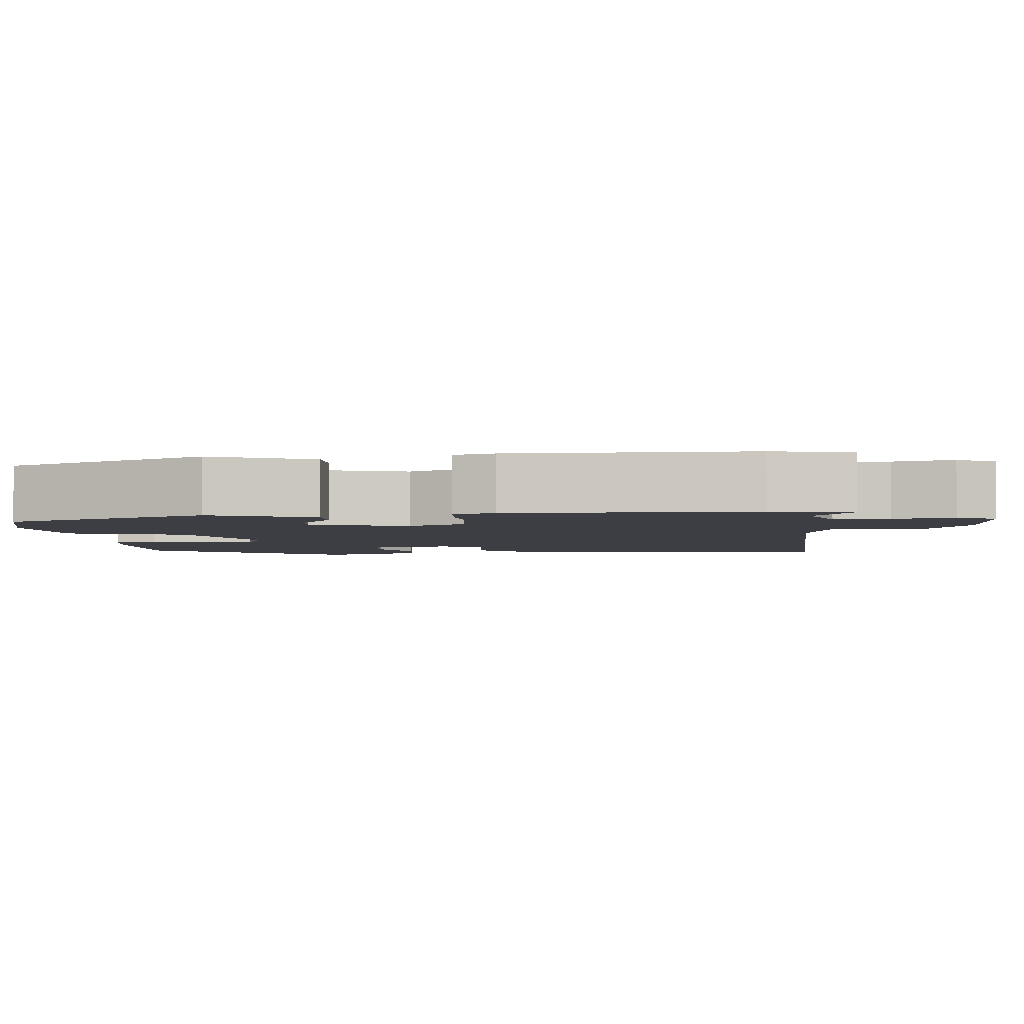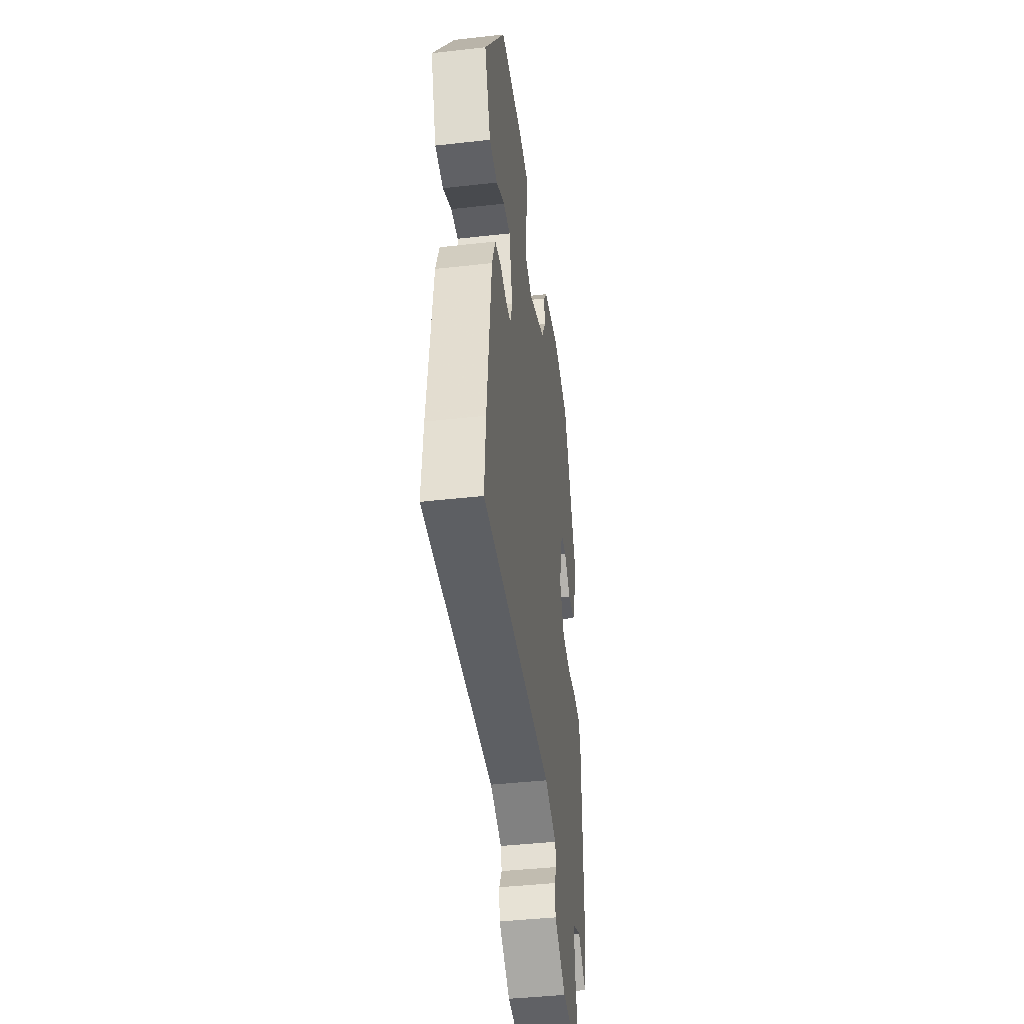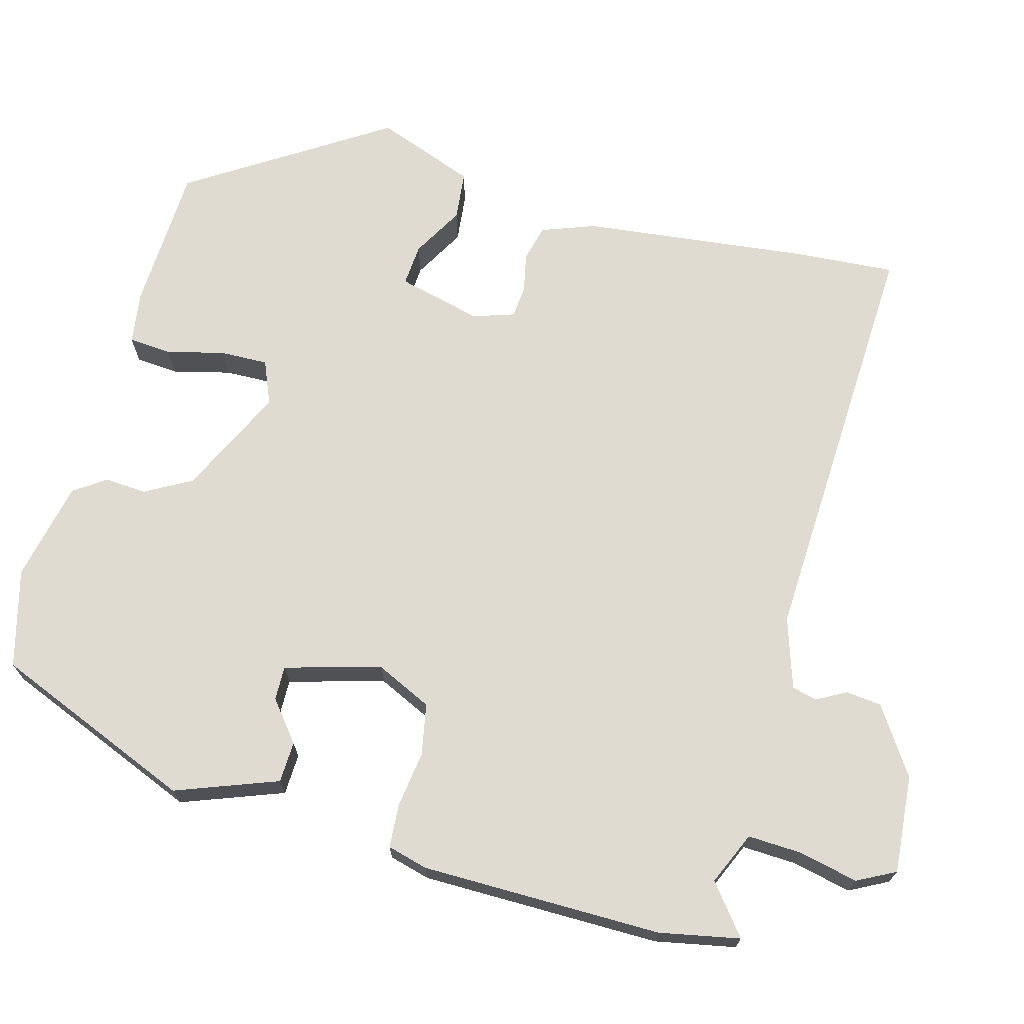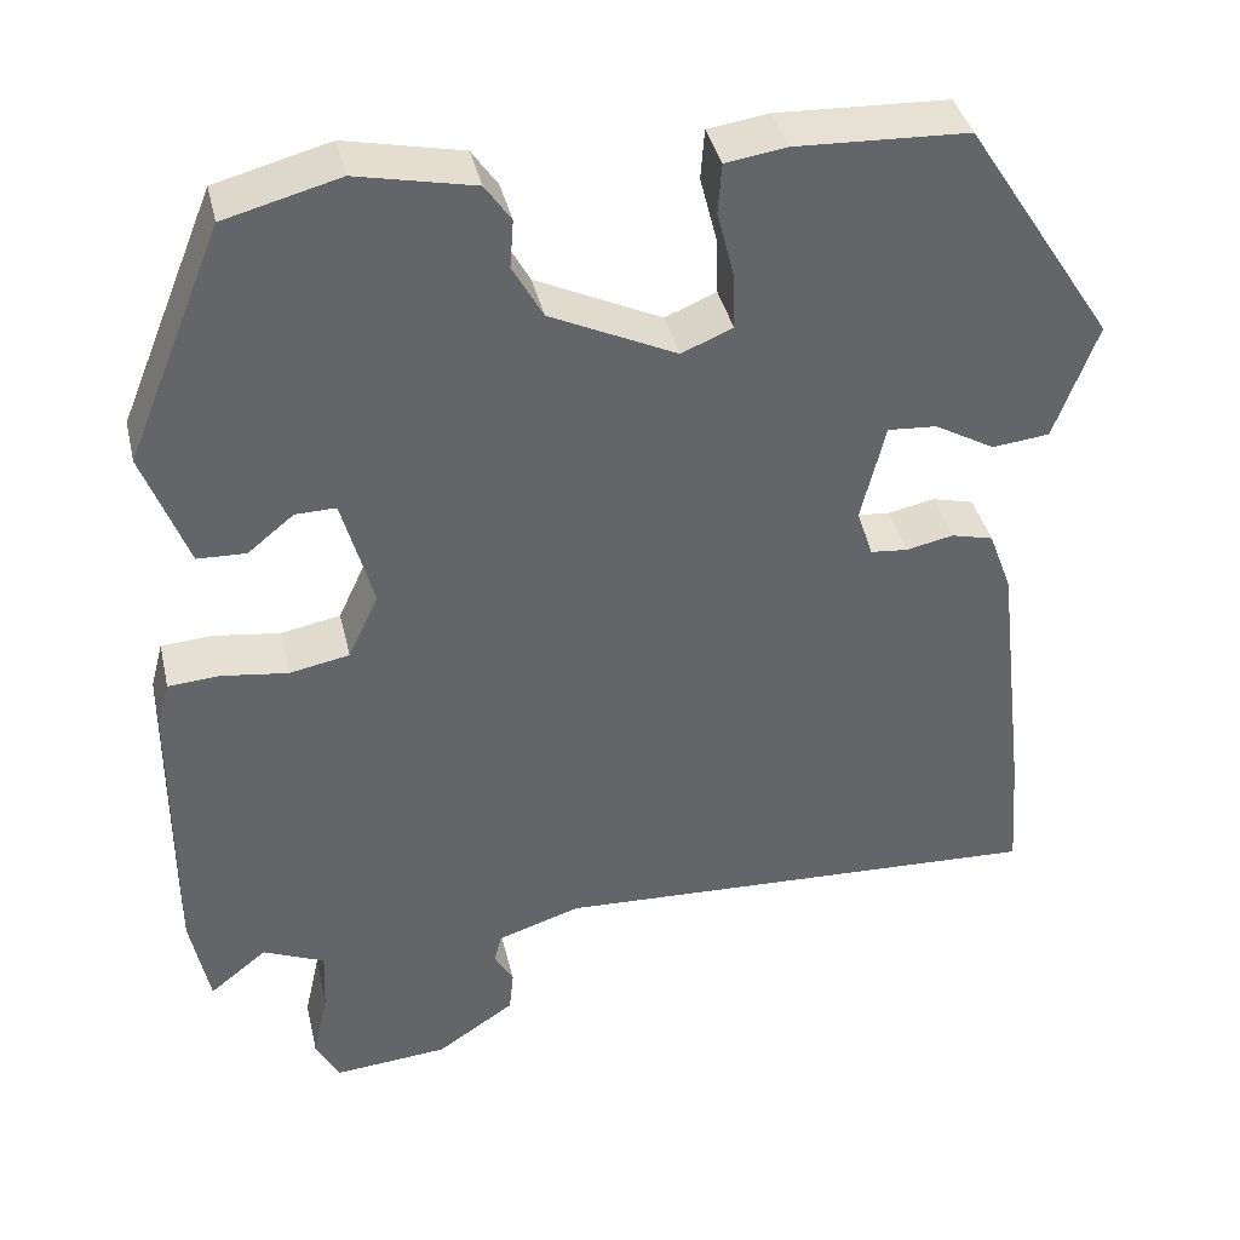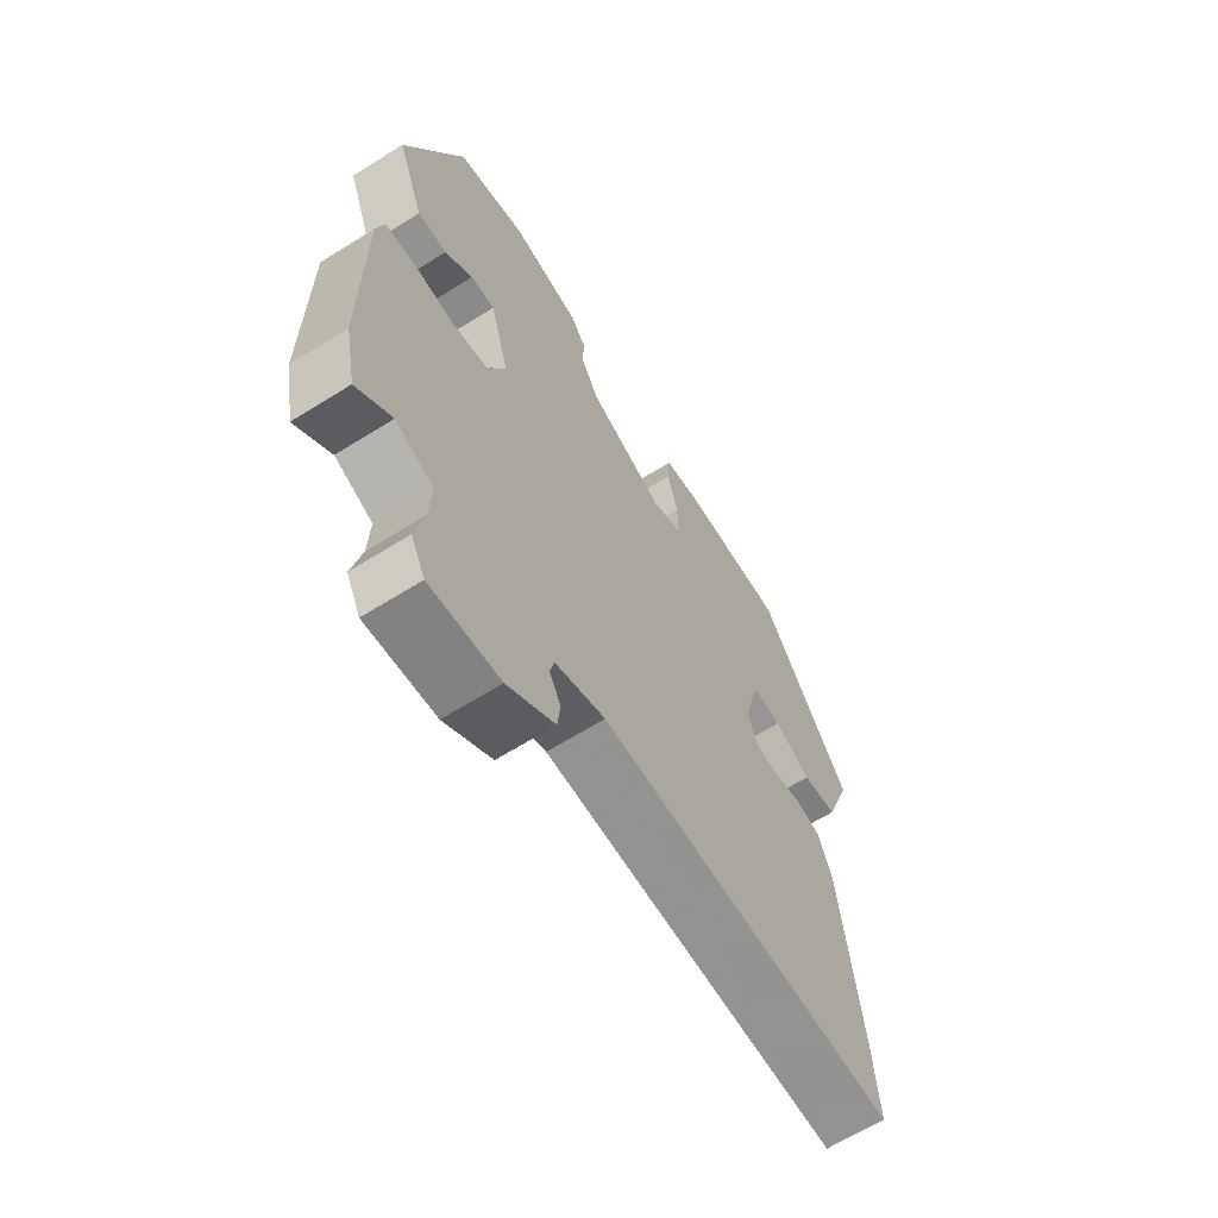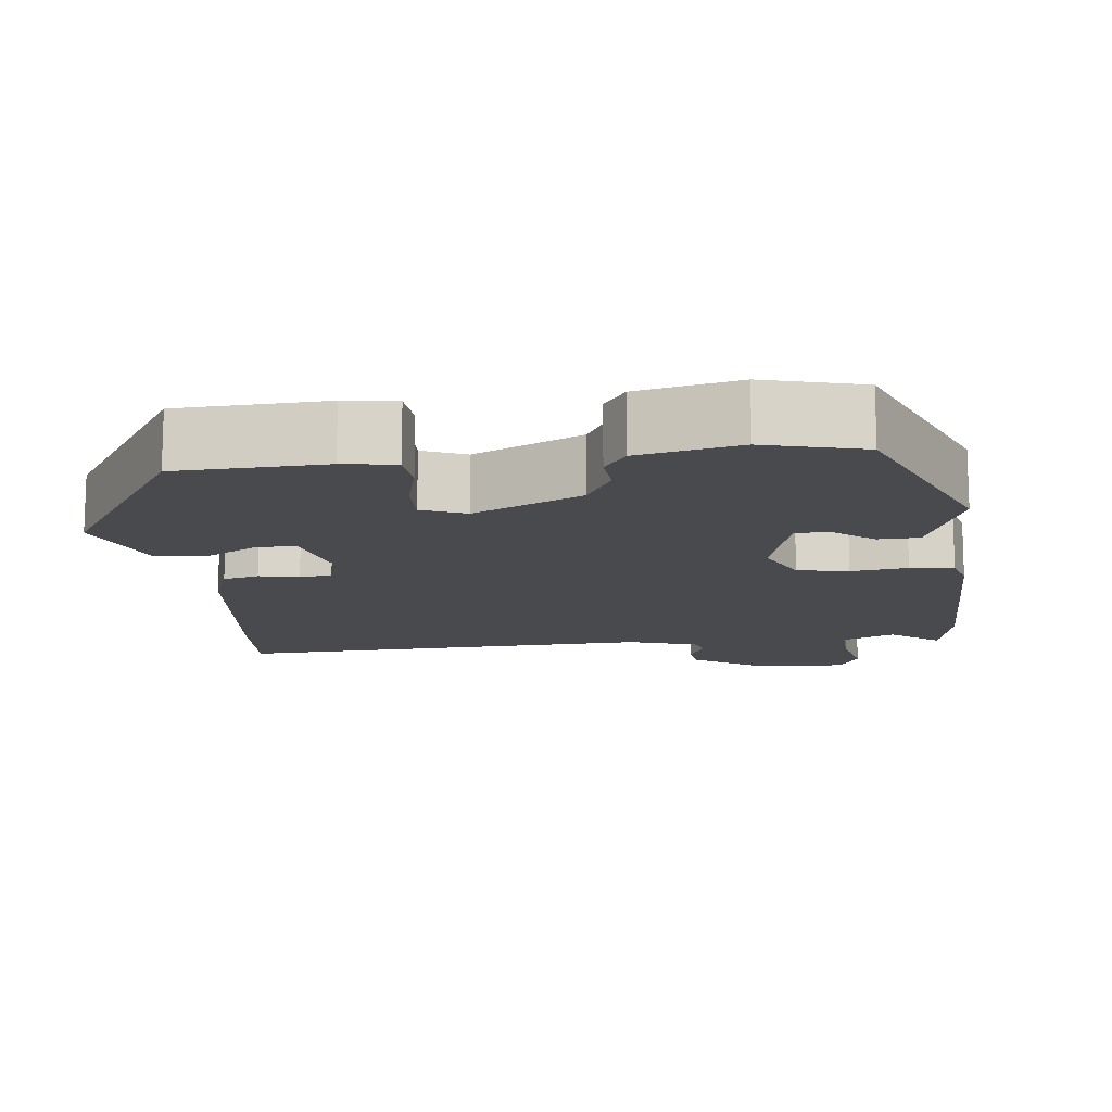
<metadata>
{"format":"obj","ext":"obj","renderer":"f3d","projection":"perspective","resolution":1024,"background":"white","views":[{"elev":-3.7,"azim":94.9,"up":"+Y"},{"elev":-42.7,"azim":-82.4,"up":"+Z"},{"elev":70.0,"azim":105.4,"up":"+Y"},{"elev":39.0,"azim":167.1,"up":"+Z"},{"elev":-64.6,"azim":122.3,"up":"+Z"},{"elev":-13.2,"azim":6.7,"up":"+Y"}]}
</metadata>
<code>
v -0.369 0.07 0.47
v -0.177 0.07 0.478
v -0.109 0.07 0.468
v -0.105 0.07 0.412
v -0.124 0.07 0.337
v -0.126 0.07 0.274
v -0.069 0.07 0.25
v 0.072 0.07 0.317
v 0.106 0.07 0.378
v 0.102 0.07 0.432
v 0.131 0.07 0.474
v 0.262 0.07 0.502
v 0.39 0.07 0.468
v 0.497 0.07 0.205
v 0.447 0.07 0.072
v 0.393 0.07 0.07
v 0.341 0.07 0.112
v 0.296 0.07 0.113
v 0.261 0.07 -0.013
v 0.295 0.07 -0.086
v 0.362 0.07 -0.099
v 0.436 0.07 -0.089
v 0.493 0.07 -0.093
v 0.507 0.07 -0.146
v 0.508 0.07 -0.461
v 0.487 0.07 -0.566
v 0.423 0.07 -0.515
v 0.354 0.07 -0.545
v 0.357 0.07 -0.616
v 0.374 0.07 -0.693
v 0.348 0.07 -0.743
v 0.22 0.07 -0.732
v 0.133 0.07 -0.674
v 0.128 0.07 -0.627
v 0.149 0.07 -0.589
v 0.141 0.07 -0.556
v 0.049 0.07 -0.526
v -0.504 0.07 -0.55
v -0.494 0.07 -0.418
v -0.459 0.07 -0.121
v -0.433 0.07 -0.051
v -0.386 0.07 -0.039
v -0.334 0.07 -0.05
v -0.292 0.07 -0.046
v -0.274 0.07 0.008
v -0.301 0.07 0.118
v -0.356 0.07 0.114
v -0.423 0.07 0.076
v -0.487 0.07 0.083
v -0.535 0.07 0.213
v -0.369 0 0.47
v -0.177 0 0.478
v -0.109 0 0.468
v -0.105 0 0.412
v -0.124 0 0.337
v -0.126 0 0.274
v -0.069 0 0.25
v 0.072 0 0.317
v 0.106 0 0.378
v 0.102 0 0.432
v 0.131 0 0.474
v 0.262 0 0.502
v 0.39 0 0.468
v 0.497 0 0.205
v 0.447 0 0.072
v 0.393 0 0.07
v 0.341 0 0.112
v 0.296 0 0.113
v 0.261 0 -0.013
v 0.295 0 -0.086
v 0.362 0 -0.099
v 0.436 0 -0.089
v 0.493 0 -0.093
v 0.507 0 -0.146
v 0.508 0 -0.461
v 0.487 0 -0.566
v 0.423 0 -0.515
v 0.354 0 -0.545
v 0.357 0 -0.616
v 0.374 0 -0.693
v 0.348 0 -0.743
v 0.22 0 -0.732
v 0.133 0 -0.674
v 0.128 0 -0.627
v 0.149 0 -0.589
v 0.141 0 -0.556
v 0.049 0 -0.526
v -0.504 0 -0.55
v -0.494 0 -0.418
v -0.459 0 -0.121
v -0.433 0 -0.051
v -0.386 0 -0.039
v -0.334 0 -0.05
v -0.292 0 -0.046
v -0.274 0 0.008
v -0.301 0 0.118
v -0.356 0 0.114
v -0.423 0 0.076
v -0.487 0 0.083
v -0.535 0 0.213
f 3 4 5
f 2 3 5
f 1 2 5
f 50 1 5
f 49 50 5
f 48 49 5
f 47 48 5
f 46 47 5 6
f 45 46 6 7
f 44 45 7 8
f 41 42 43
f 40 41 43
f 39 40 43
f 38 39 43
f 37 38 43
f 36 37 43 44
f 33 34 35
f 32 33 35
f 31 32 35
f 30 31 35
f 29 30 35
f 28 29 35 36
f 36 44 8
f 28 36 8
f 27 28 8
f 25 26 27
f 24 25 27
f 23 24 27
f 22 23 27
f 21 22 27
f 15 16 17
f 14 15 17
f 13 14 17
f 12 13 17
f 11 12 17
f 10 11 17
f 9 10 17
f 9 17 18
f 8 9 18 19
f 20 21 27
f 8 19 20 27
f 55 54 53
f 55 53 52
f 55 52 51
f 55 51 100
f 55 100 99
f 55 99 98
f 55 98 97
f 56 55 97 96
f 57 56 96 95
f 58 57 95 94
f 93 92 91
f 93 91 90
f 93 90 89
f 93 89 88
f 93 88 87
f 94 93 87 86
f 85 84 83
f 85 83 82
f 85 82 81
f 85 81 80
f 85 80 79
f 86 85 79 78
f 58 94 86
f 58 86 78
f 58 78 77
f 77 76 75
f 77 75 74
f 77 74 73
f 77 73 72
f 77 72 71
f 67 66 65
f 67 65 64
f 67 64 63
f 67 63 62
f 67 62 61
f 67 61 60
f 67 60 59
f 68 67 59
f 69 68 59 58
f 77 71 70
f 77 70 69 58
f 1 51 52 2
f 2 52 53 3
f 3 53 54 4
f 4 54 55 5
f 5 55 56 6
f 6 56 57 7
f 7 57 58 8
f 8 58 59 9
f 9 59 60 10
f 10 60 61 11
f 11 61 62 12
f 12 62 63 13
f 13 63 64 14
f 14 64 65 15
f 15 65 66 16
f 16 66 67 17
f 17 67 68 18
f 18 68 69 19
f 19 69 70 20
f 20 70 71 21
f 21 71 72 22
f 22 72 73 23
f 23 73 74 24
f 24 74 75 25
f 25 75 76 26
f 26 76 77 27
f 27 77 78 28
f 28 78 79 29
f 29 79 80 30
f 30 80 81 31
f 31 81 82 32
f 32 82 83 33
f 33 83 84 34
f 34 84 85 35
f 35 85 86 36
f 36 86 87 37
f 37 87 88 38
f 38 88 89 39
f 39 89 90 40
f 40 90 91 41
f 41 91 92 42
f 42 92 93 43
f 43 93 94 44
f 44 94 95 45
f 45 95 96 46
f 46 96 97 47
f 47 97 98 48
f 48 98 99 49
f 49 99 100 50
f 50 100 51 1

</code>
